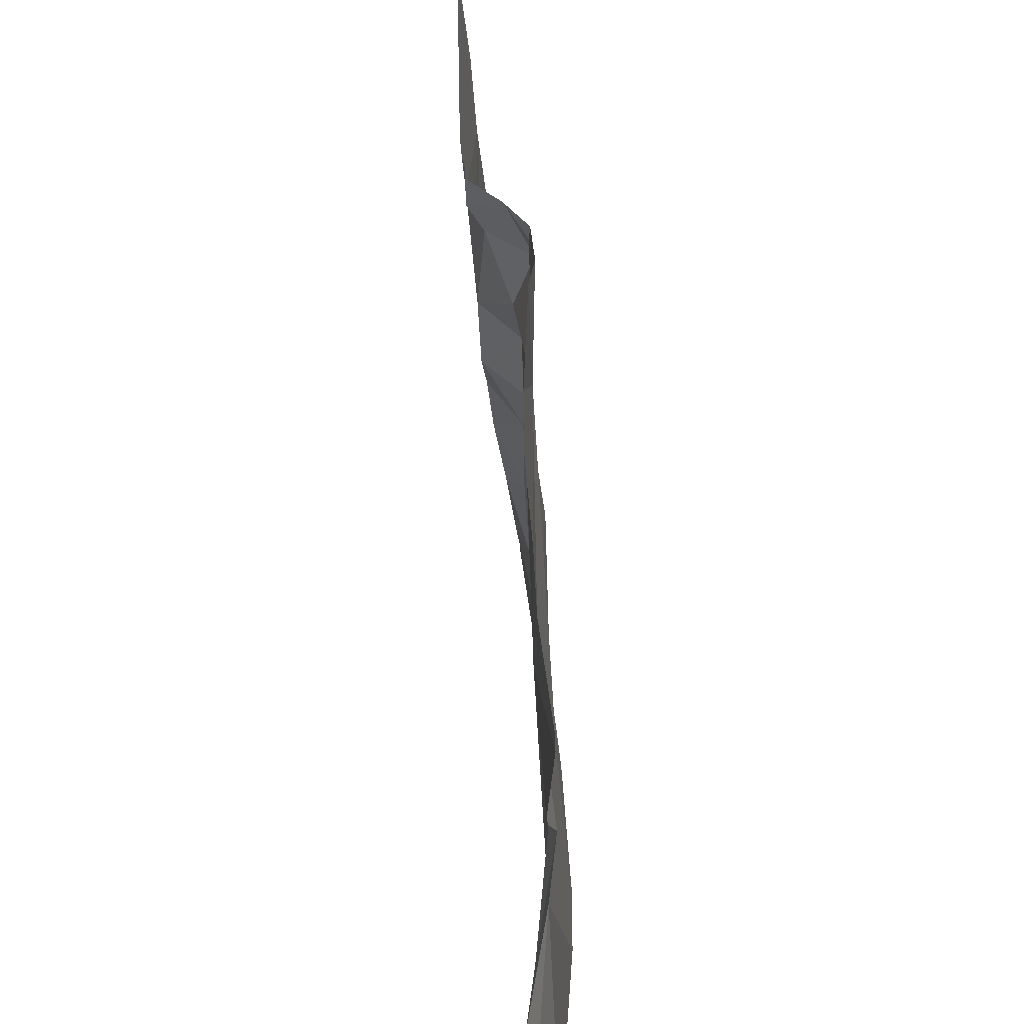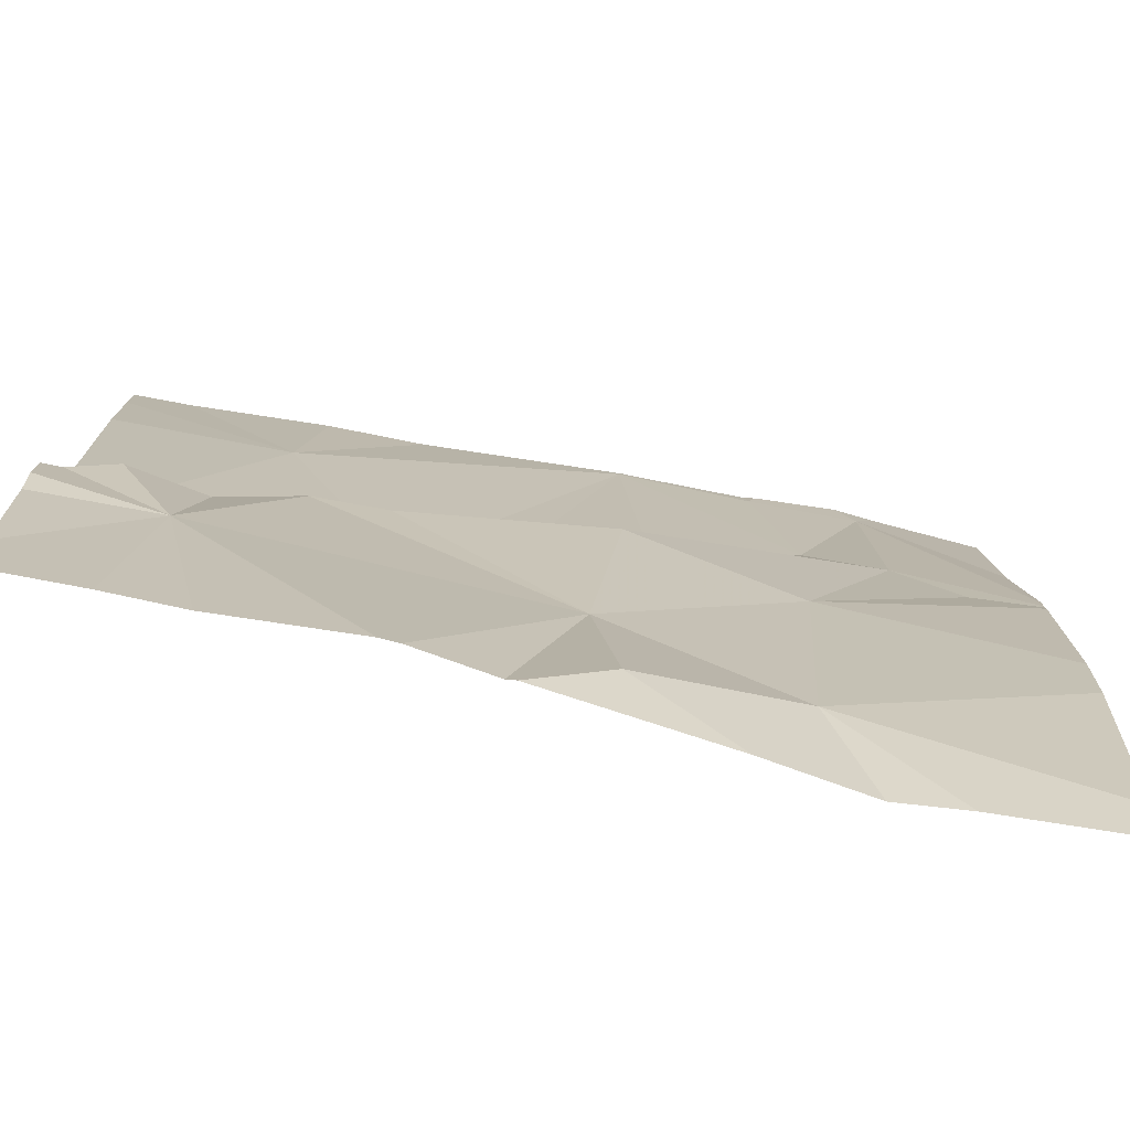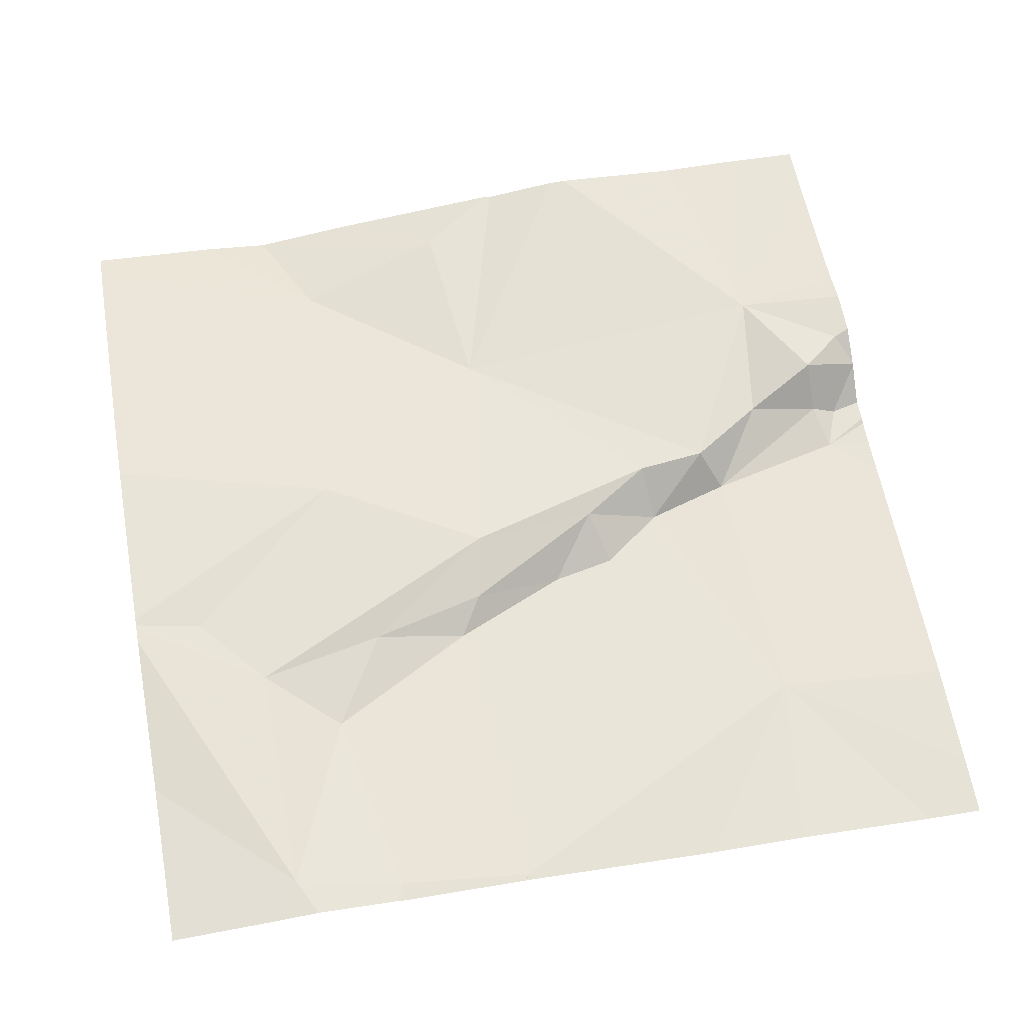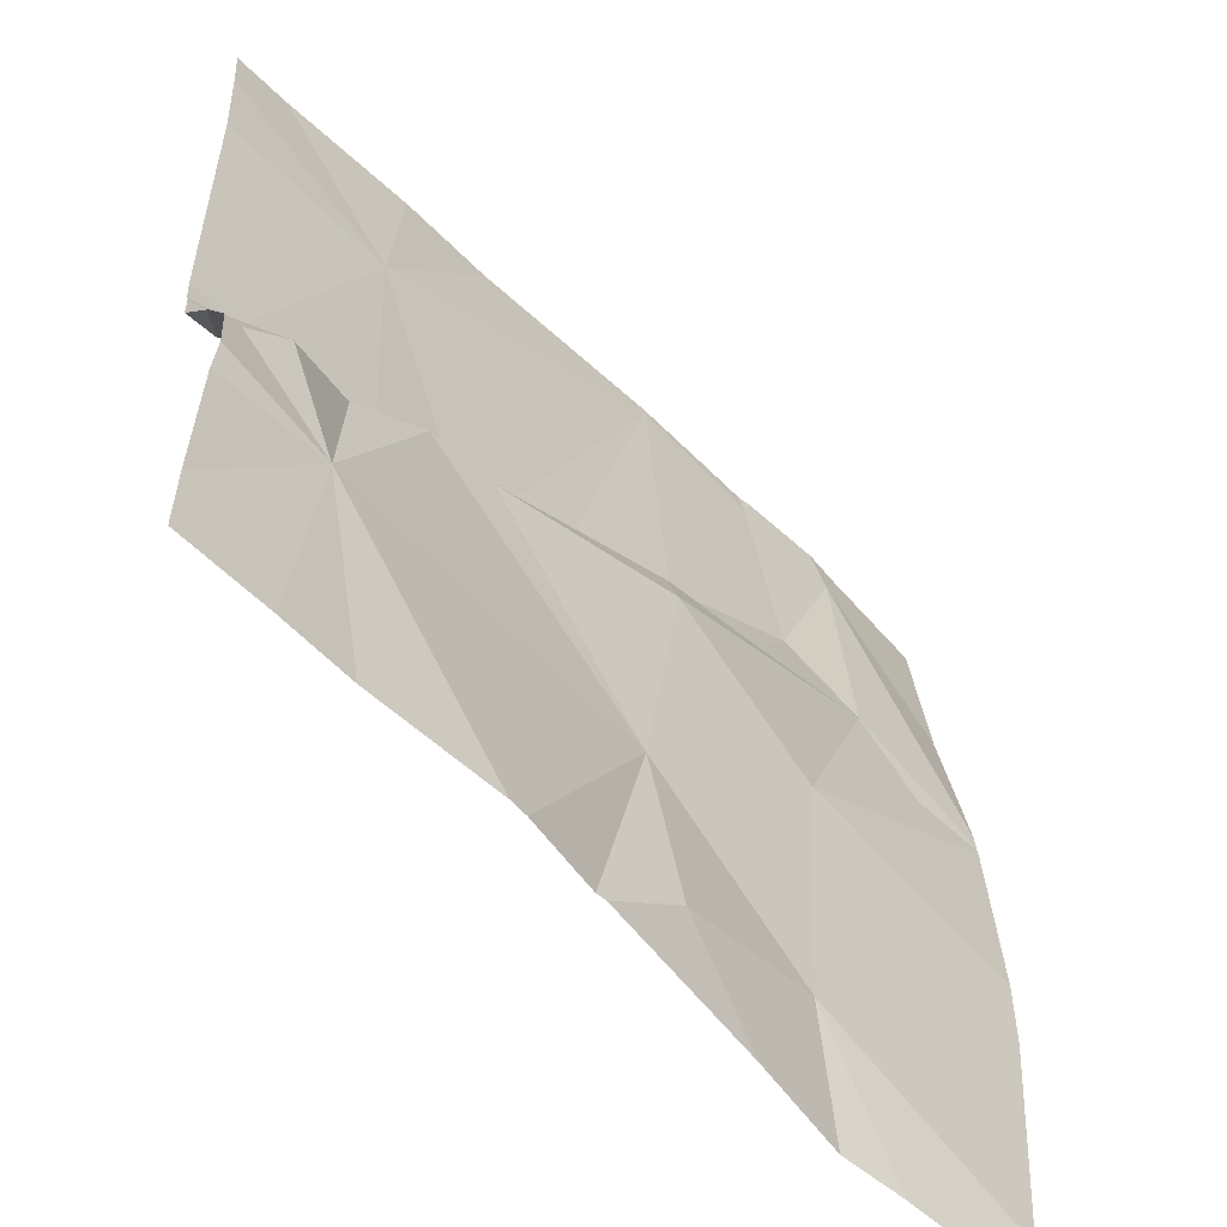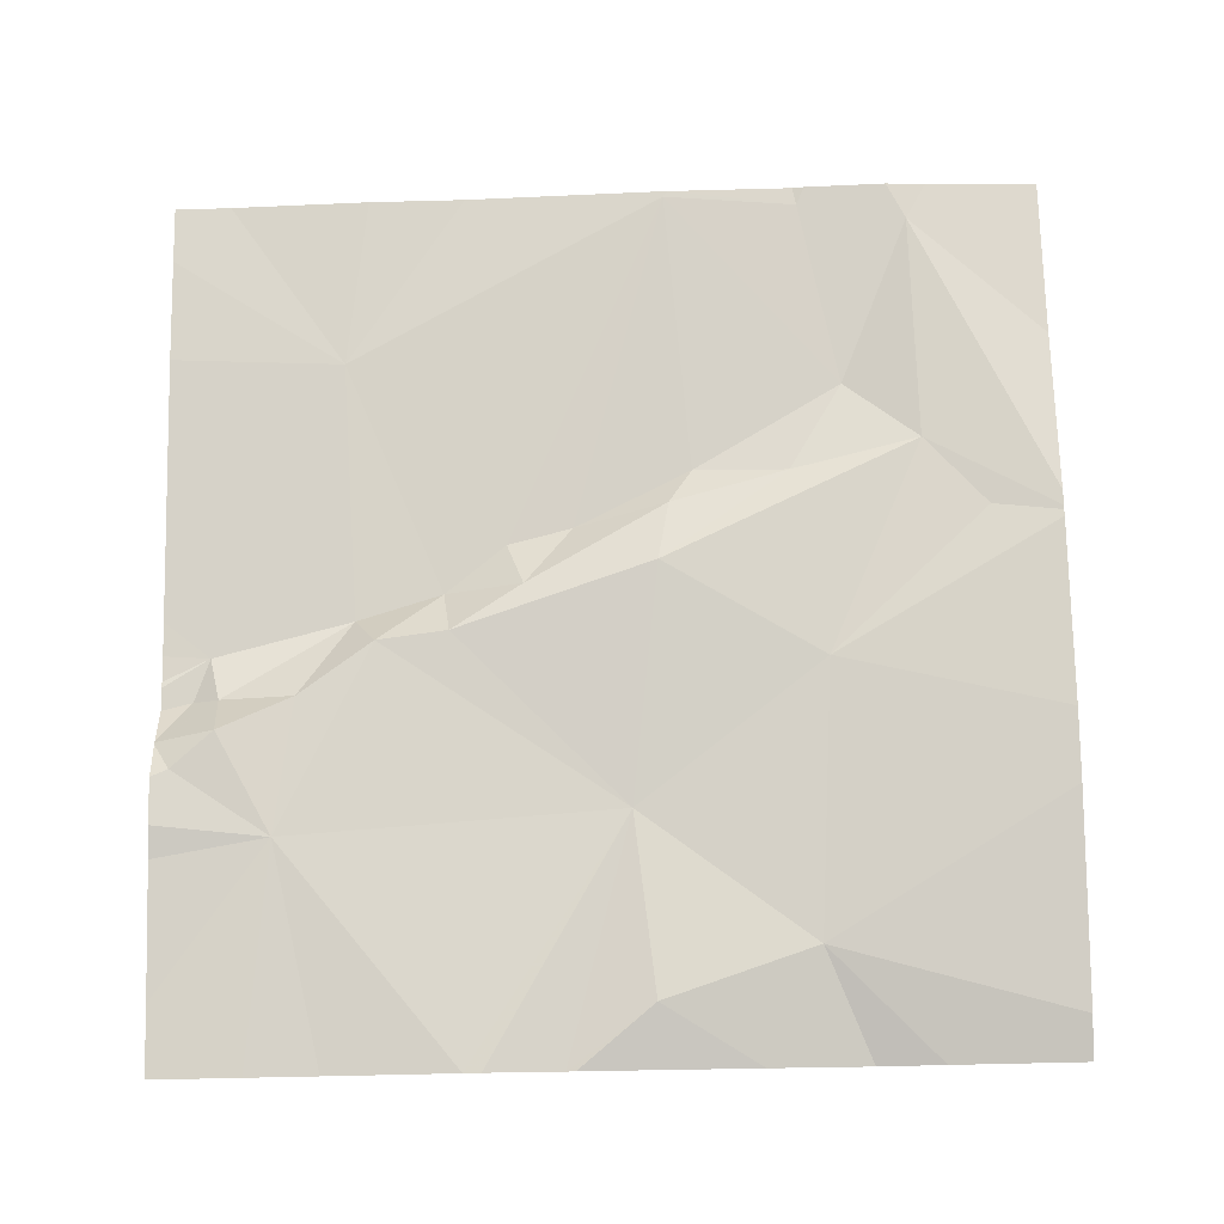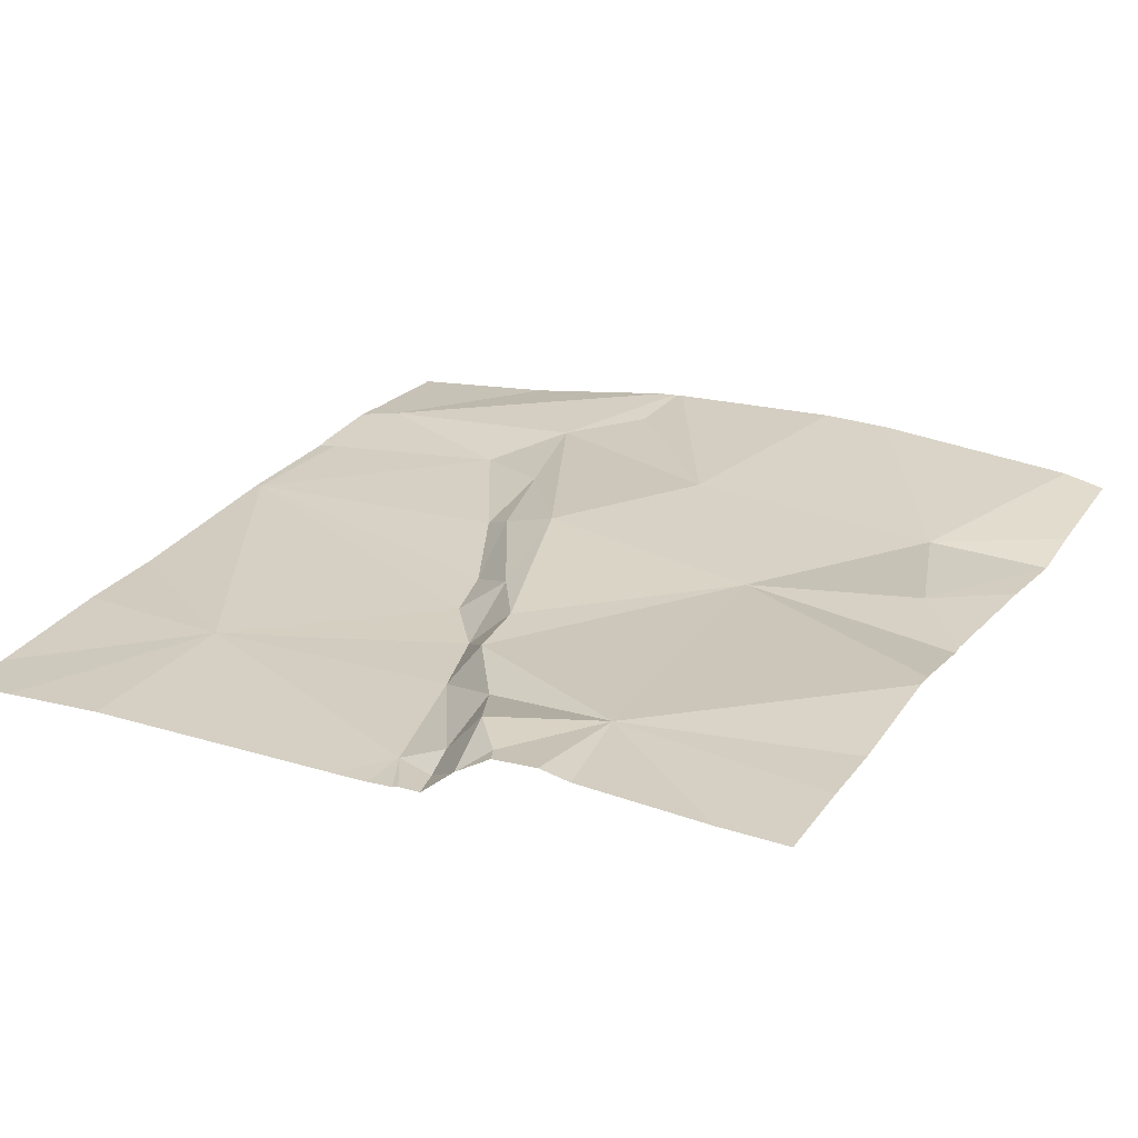
<metadata>
{"format":"obj","ext":"obj","renderer":"f3d","projection":"perspective","resolution":1024,"background":"white","views":[{"elev":-48.9,"azim":-87.1,"up":"+Y"},{"elev":-74.0,"azim":-12.5,"up":"+Y"},{"elev":59.5,"azim":169.7,"up":"+Z"},{"elev":-57.5,"azim":-47.4,"up":"+Y"},{"elev":77.8,"azim":-1.1,"up":"+Z"},{"elev":25.1,"azim":-61.9,"up":"+Z"}]}
</metadata>
<code>
v -95.64 226.7 500.8
v -95.64 226.5 500.8
v -95.64 226.5 500.8
v -96.39 226.4 500.8
v -96.37 226.4 500.8
v -96.45 226.3 500.8
v -96.29 226.4 500.8
v -96.3 226.4 500.8
v -96.05 226.9 500.8
v -95.91 226.9 500.8
v -96.21 226.4 500.8
v -96.05 226.9 500.8
v -96.05 226.9 500.8
v -96.06 226.5 500.8
v -96.07 226.4 500.8
v -96.47 226.1 500.8
v -95.81 226.9 500.8
v -96.23 226.5 500.8
v -96.4 226.7 500.8
v -96.08 226 500.8
v -96.1 226.2 500.8
v -96.53 226.3 500.8
v -96.53 226.3 500.8
v -95.64 226.3 500.8
v -95.64 226 500.8
v -96.54 226.3 500.8
v -96.58 226.2 500.8
v -95.64 226.5 500.8
v -96.03 226.5 500.8
v -96.16 226.5 500.8
v -95.64 226.2 500.8
v -96.56 226.3 500.8
v -95.64 226.5 500.8
v -96.05 226.9 500.8
v -96.42 225.9 500.8
v -95.64 225.9 500.8
v -95.91 226.8 500.8
v -95.89 226.3 500.8
v -95.79 226.6 500.8
v -95.91 226 500.8
v -96.16 225.9 500.8
v -96.17 225.9 500.8
v -95.79 226.8 500.8
v -95.87 226.6 500.8
v -95.93 226.5 500.8
v -96.27 226.9 500.7
v -95.72 226.5 500.8
v -96.38 226.9 500.7
v -96.6 226 500.8
v -96.6 226.1 500.8
v -96.6 226.2 500.8
v -96.6 226.2 500.8
v -96.6 226.3 500.8
v -96.6 226.3 500.8
v -96.6 226.2 500.8
v -96.6 226.2 500.8
v -96.53 226.9 500.7
v -96.6 226.2 500.8
v -96.6 226.3 500.8
v -96.6 226.3 500.8
v -96.6 226.3 500.8
v -96.6 226.8 500.7
v -96.6 226.7 500.7
v -96.6 226.4 500.7
v -96.28 225.9 500.8
v -96.26 225.9 500.8
v -96.5 225.9 500.8
v -95.86 225.9 500.8
v -95.97 225.9 500.8
v -95.79 225.9 500.8
v -96.56 225.9 500.8
v -95.64 225.9 500.8
v -96.6 225.9 500.8
v -95.77 226.9 500.8
v -95.9 226.9 500.8
v -95.64 226.9 500.8
v -95.65 226.9 500.8
v -96.6 226.9 500.7
f 5 4 6
f 5 7 8
f 7 11 8
f 15 14 11
f 8 18 19
f 20 21 42
f 51 22 52
f 74 43 1
f 4 22 6
f 70 40 68
f 22 4 26
f 27 23 51
f 8 4 5
f 14 29 30
f 21 16 65
f 14 30 11
f 67 49 71
f 16 23 27
f 5 6 16
f 69 20 41
f 16 27 55
f 21 5 16
f 17 43 74
f 32 26 59
f 10 37 75
f 15 11 7
f 52 32 61
f 6 22 23
f 6 23 16
f 26 4 19
f 22 26 32
f 11 18 8
f 30 18 11
f 34 18 30
f 21 15 7
f 19 34 13
f 19 18 34
f 68 40 20
f 4 8 19
f 21 7 5
f 26 19 63
f 9 37 10
f 15 38 39
f 20 40 21
f 67 16 49
f 43 44 39
f 29 14 45
f 12 34 9
f 37 44 43
f 37 34 44
f 45 39 44
f 15 21 38
f 24 40 31
f 14 15 45
f 68 20 69
f 47 38 33
f 66 21 65
f 2 39 3
f 37 43 17
f 39 47 28
f 29 45 44
f 47 39 38
f 29 44 34
f 34 30 29
f 45 15 39
f 21 40 38
f 9 34 37
f 74 1 77
f 49 16 50
f 46 19 13
f 3 39 28
f 50 16 58
f 51 23 22
f 65 16 35
f 25 40 70
f 52 22 32
f 35 16 67
f 53 26 64
f 54 26 53
f 13 34 12
f 55 27 56
f 28 47 33
f 31 40 25
f 56 27 51
f 36 25 72
f 58 16 55
f 24 38 40
f 59 26 54
f 60 32 59
f 48 19 46
f 61 32 60
f 41 20 42
f 33 38 24
f 42 21 66
f 62 19 57
f 1 43 2
f 63 19 62
f 2 43 39
f 64 26 63
f 71 49 73
f 72 25 70
f 57 19 48
f 75 37 17
f 77 1 76
f 78 62 57

</code>
